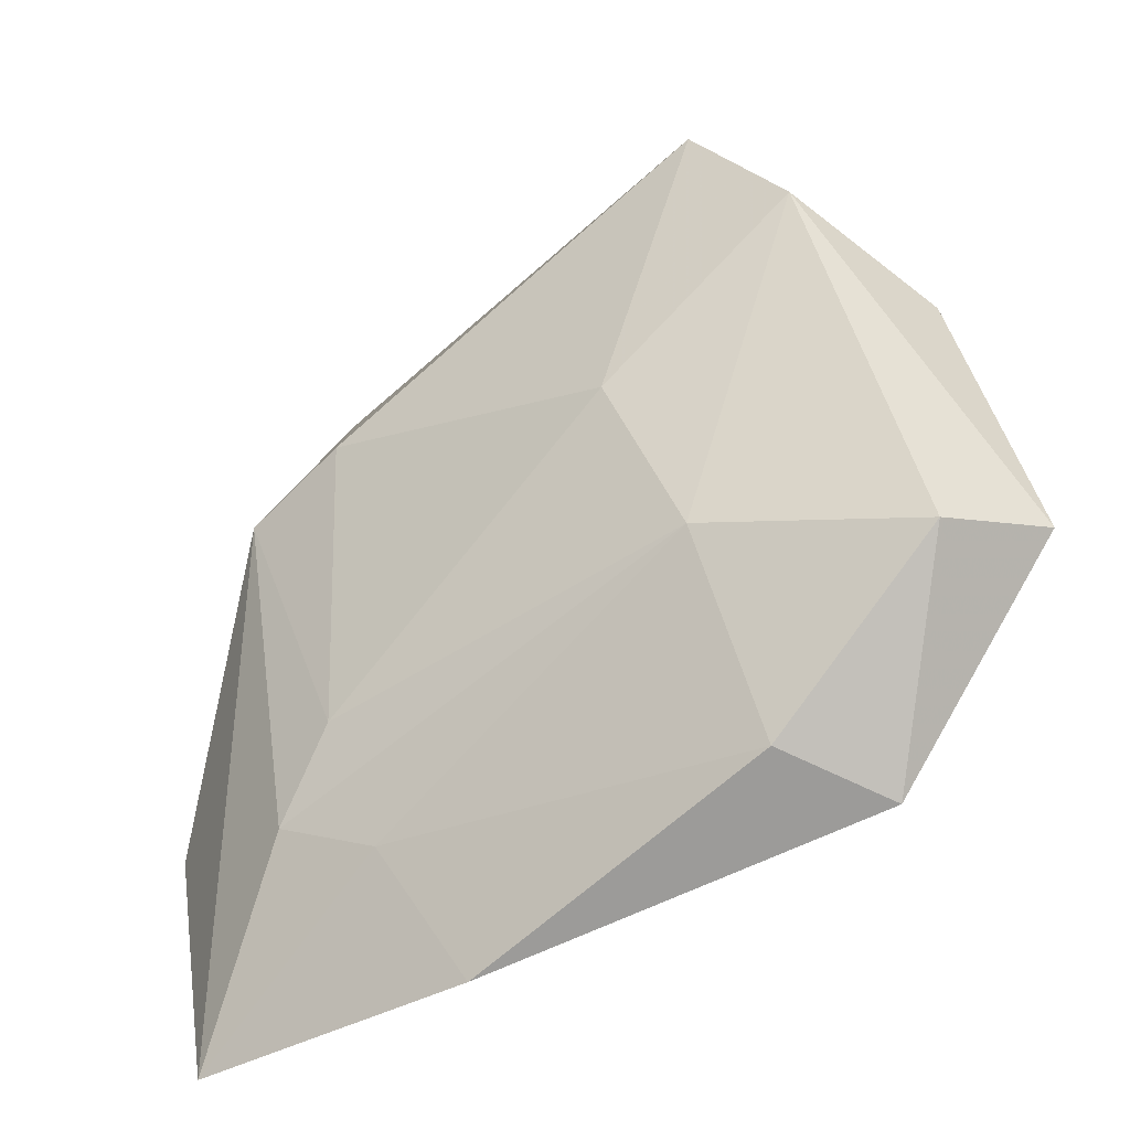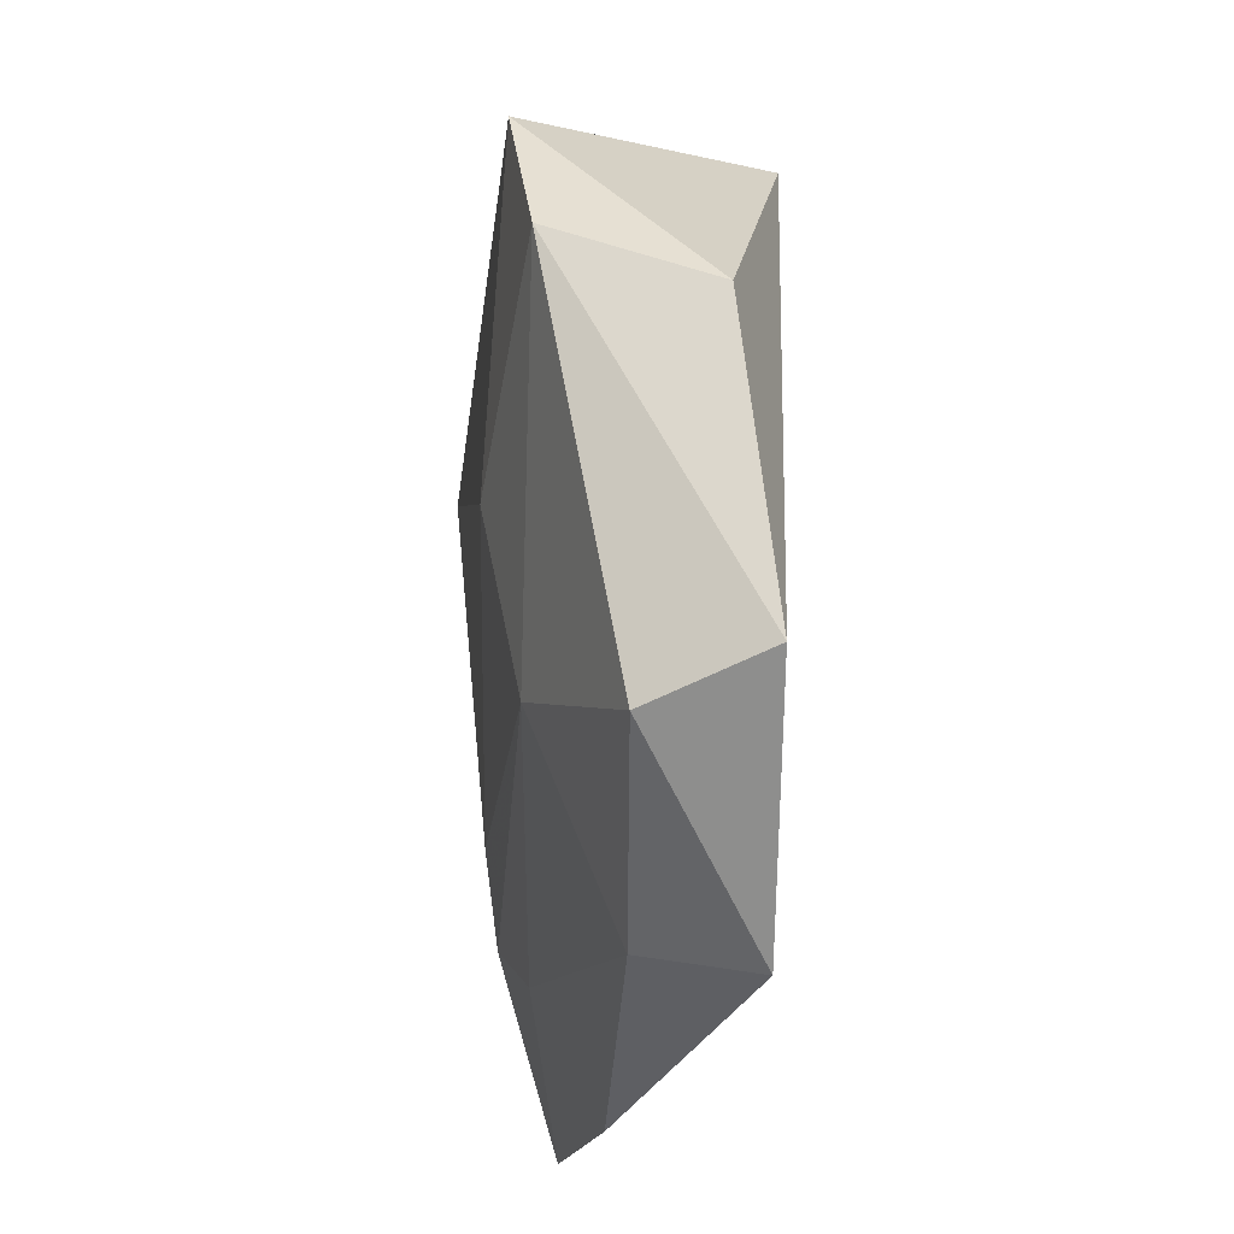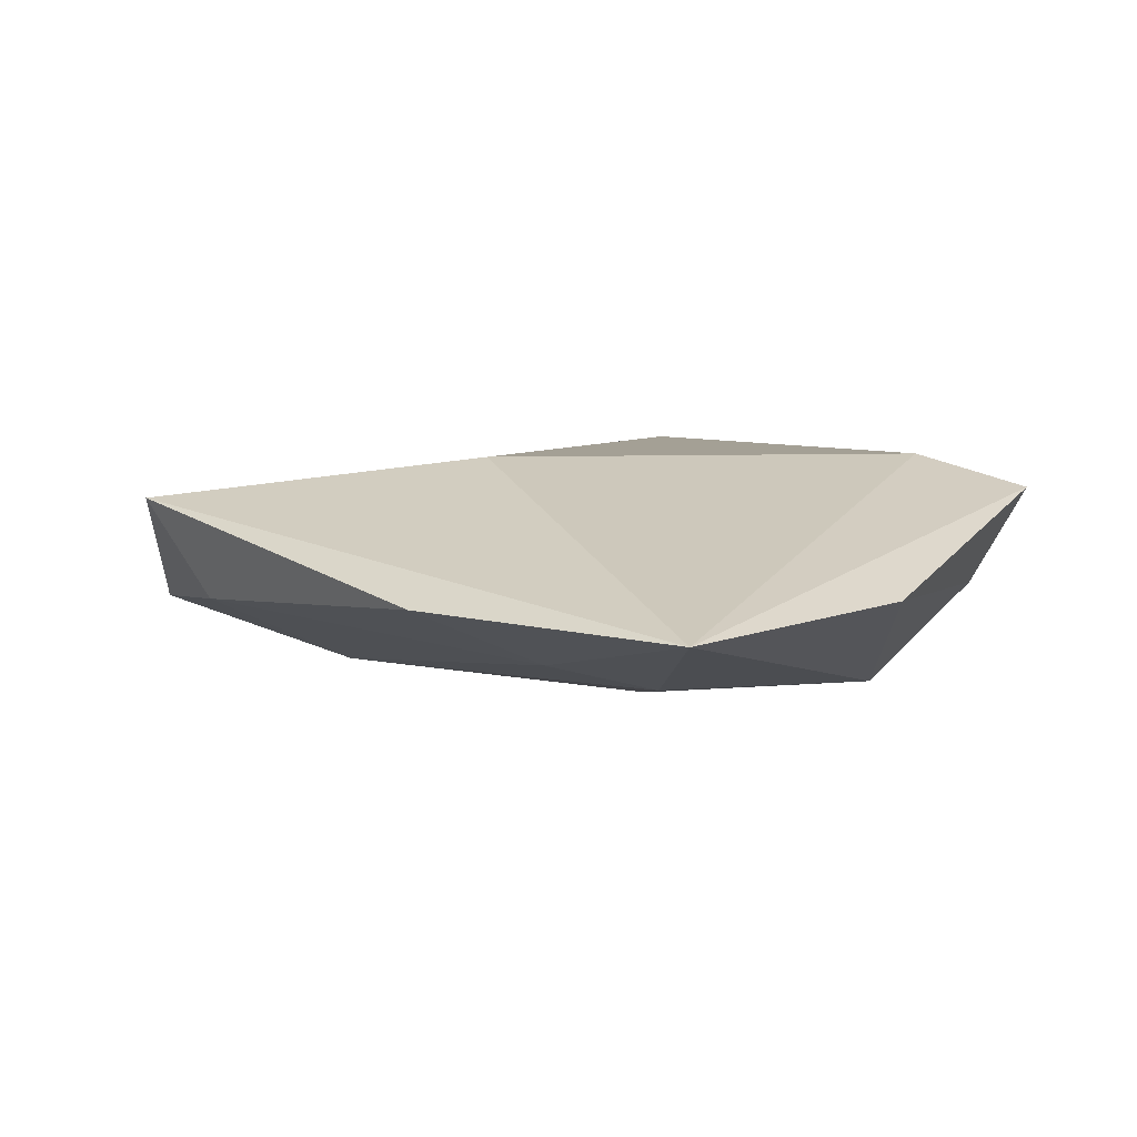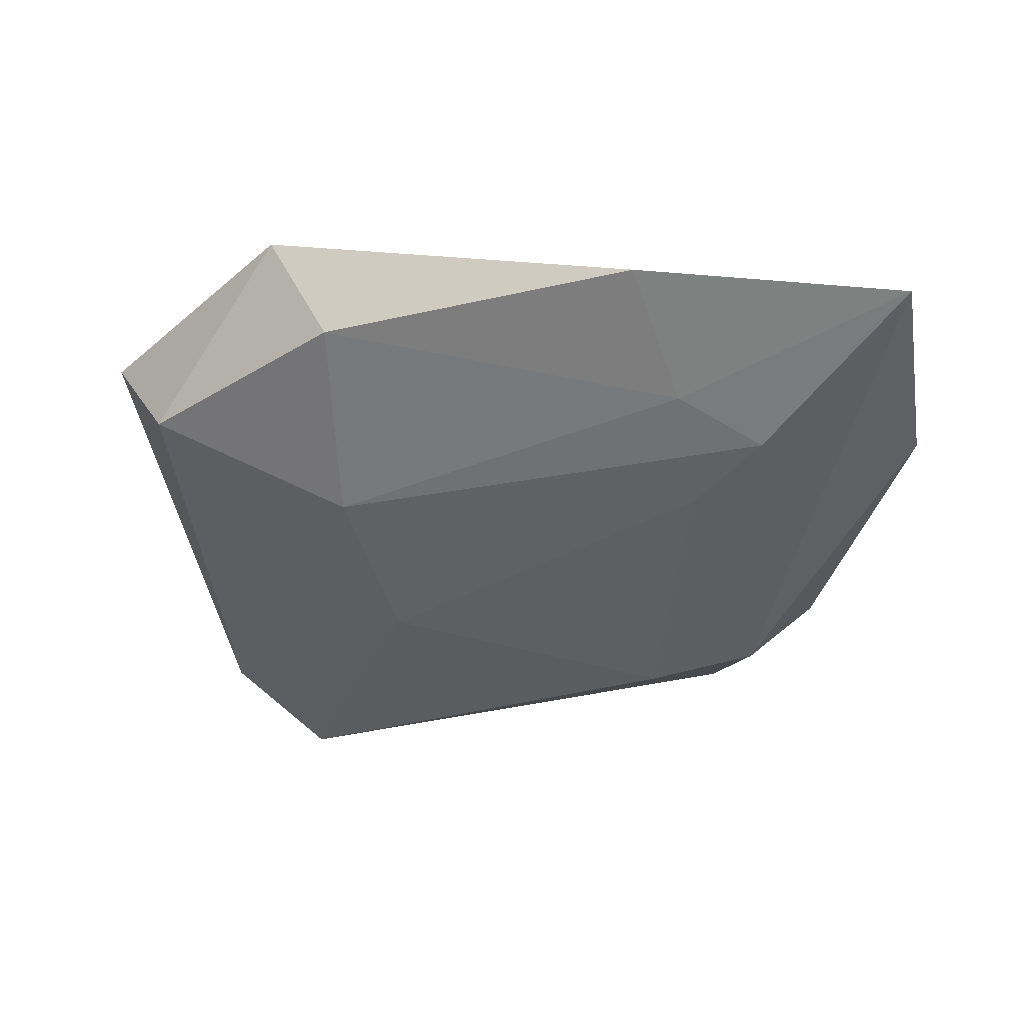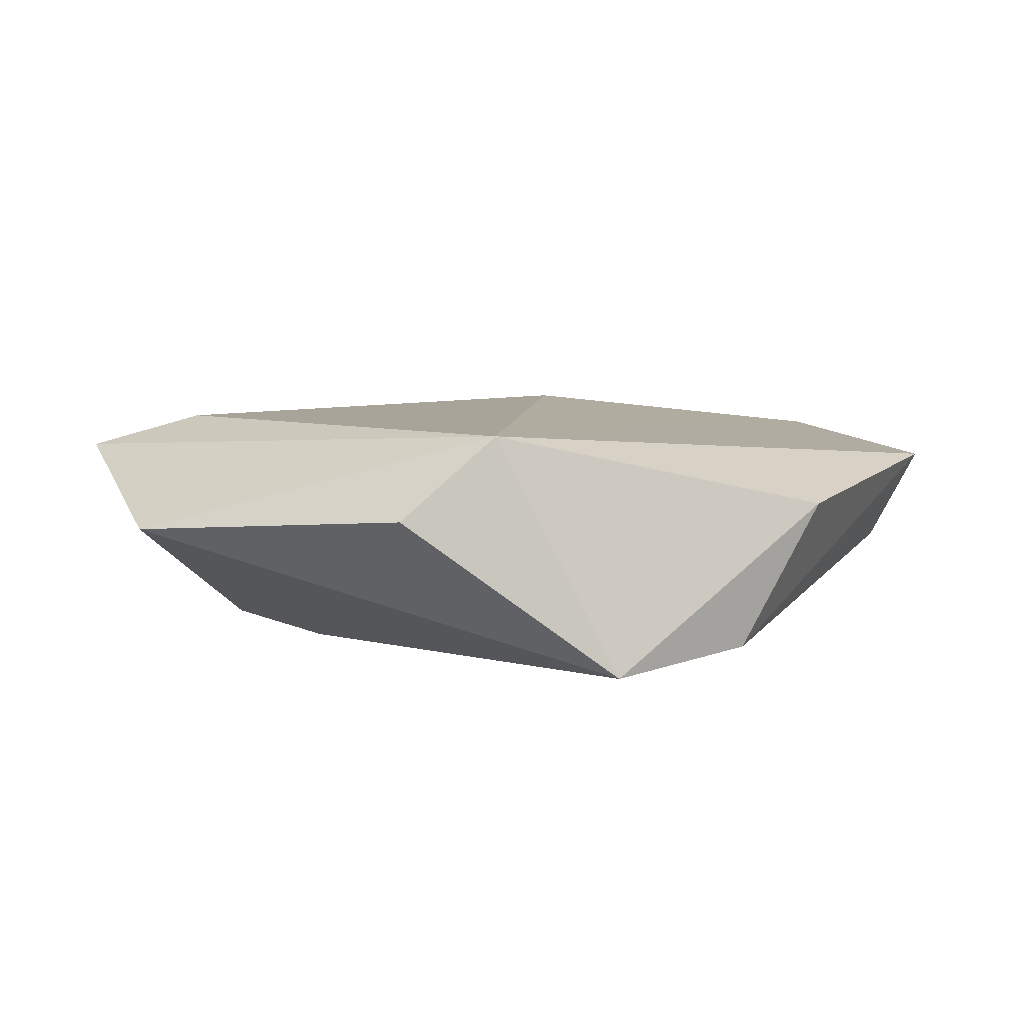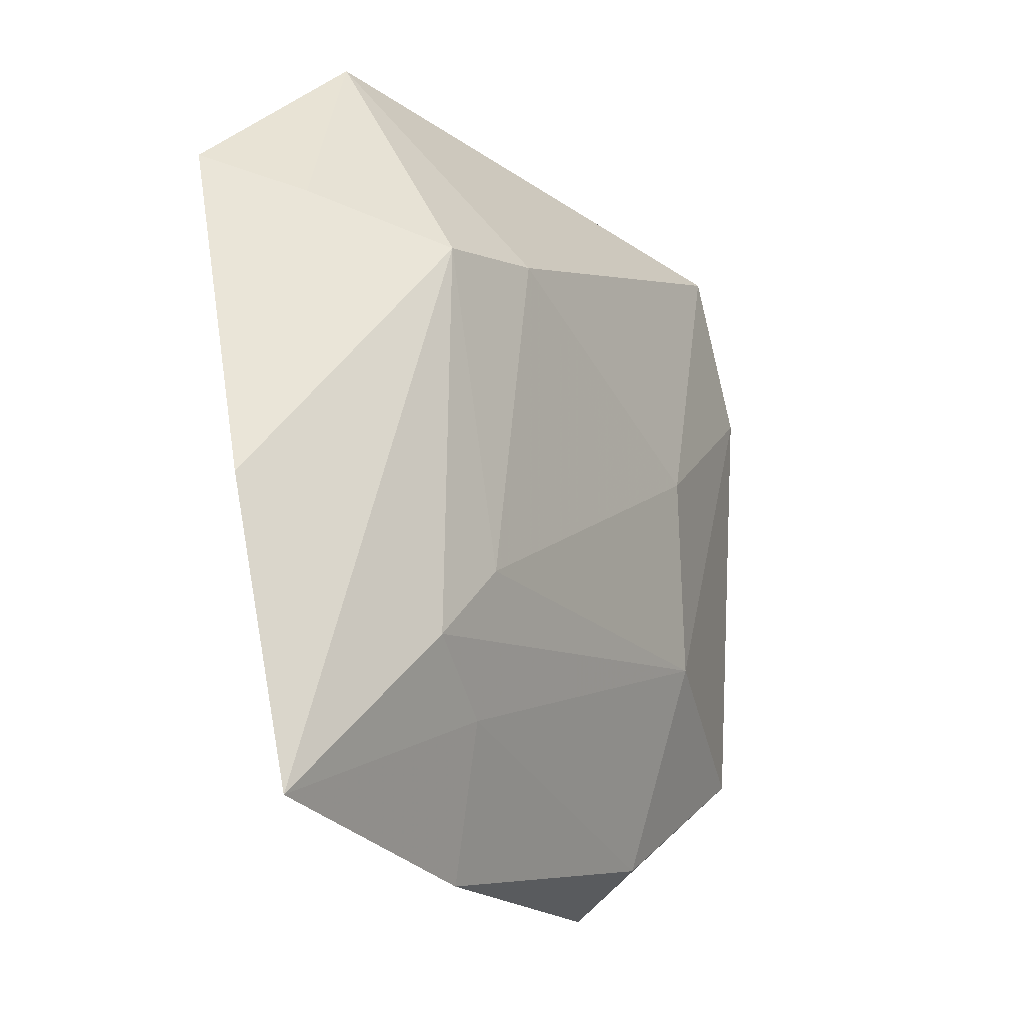
<metadata>
{"format":"obj","ext":"obj","renderer":"f3d","projection":"perspective","resolution":1024,"background":"white","views":[{"elev":-43.0,"azim":-144.7,"up":"+Y"},{"elev":-16.5,"azim":-96.2,"up":"+Y"},{"elev":5.2,"azim":32.4,"up":"+Z"},{"elev":-36.3,"azim":-3.2,"up":"+Z"},{"elev":7.8,"azim":-162.3,"up":"+Z"},{"elev":-25.9,"azim":121.1,"up":"+Y"}]}
</metadata>
<code>
v 0.0319 0.01819 0.01226
v -0.01177 0.03705 0.01286
v 0.01807 0.01427 -0.01418
v 0.03945 0.01588 -0.001566
v 0.03003 0.01073 -0.01259
v 0.01578 -0.03301 -0.006953
v -0.04182 0.01335 0.004017
v -0.04282 -0.02177 -0.004245
v -0.02142 -0.0157 -0.01073
v -0.02369 -0.03662 -0.002299
v -0.04868 -0.01781 0.006588
v 0.02967 0.03747 0.001302
v -0.03491 0.02062 -0.0112
v 0.04387 0.02114 0.008741
v -0.03016 -0.03915 0.008209
v 0.01906 -0.01944 -0.01099
v 0.009476 -0.04675 -0.0006281
v 0.0001504 -0.01997 0.01252
v -0.00306 0.04244 0.004151
v -0.01461 0.003429 -0.01389
v 0.0466 -0.01776 -0.0002764
v 0.02573 -0.02804 -0.009233
v -0.02472 0.03497 -0.01253
v 0.03963 -0.04665 -0.002115
f 7 2 23
f 11 2 7
f 23 2 19
f 19 12 23
f 2 12 19
f 9 10 8
f 24 5 21
f 23 12 3
f 12 5 3
f 15 2 11
f 15 18 2
f 11 8 15
f 15 8 10
f 24 18 15
f 9 8 13
f 13 7 23
f 11 7 13
f 13 8 11
f 2 18 1
f 1 18 24
f 4 5 12
f 4 21 5
f 23 3 20
f 20 13 23
f 9 13 20
f 22 5 24
f 24 15 17
f 17 15 10
f 14 12 2
f 2 1 14
f 14 4 12
f 21 4 14
f 24 21 14
f 14 1 24
f 16 3 5
f 5 22 16
f 16 20 3
f 9 20 16
f 16 22 9
f 6 10 9
f 9 22 6
f 6 17 10
f 6 22 24
f 24 17 6

</code>
